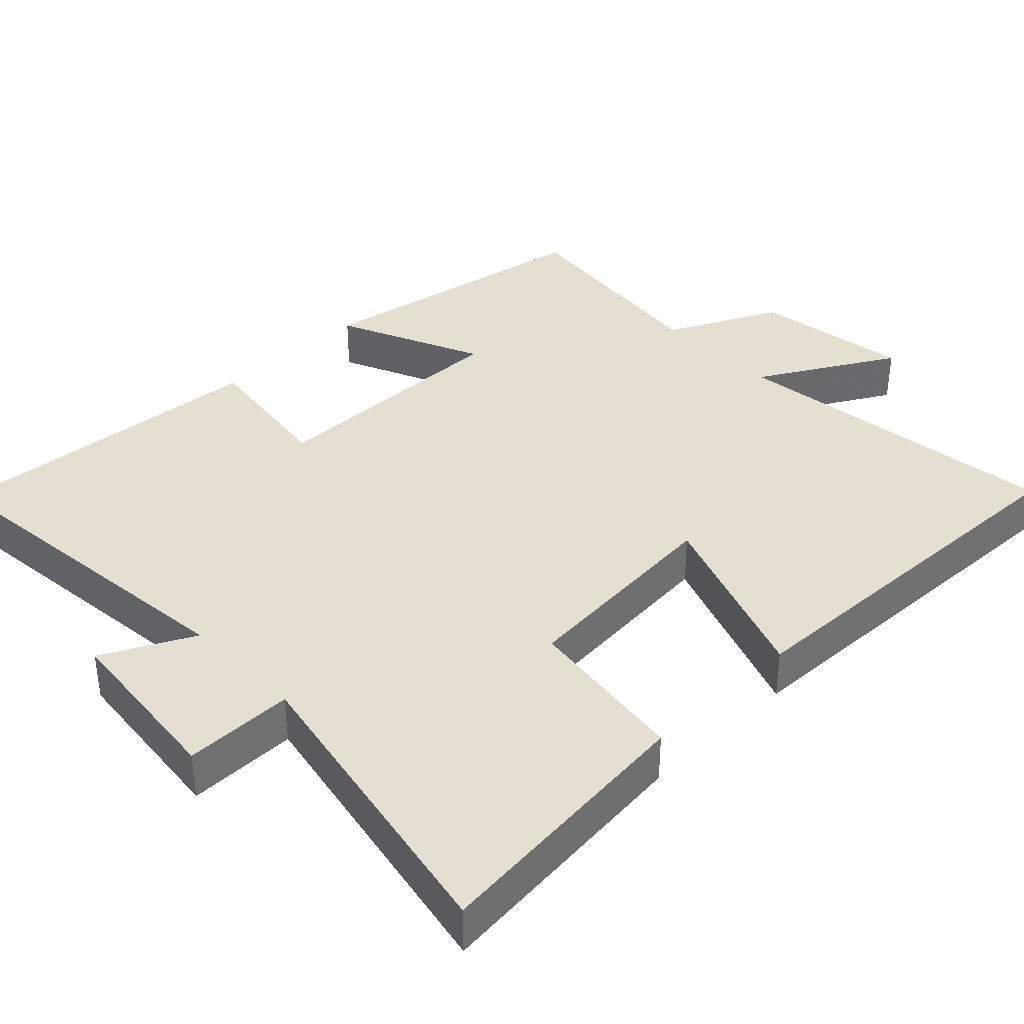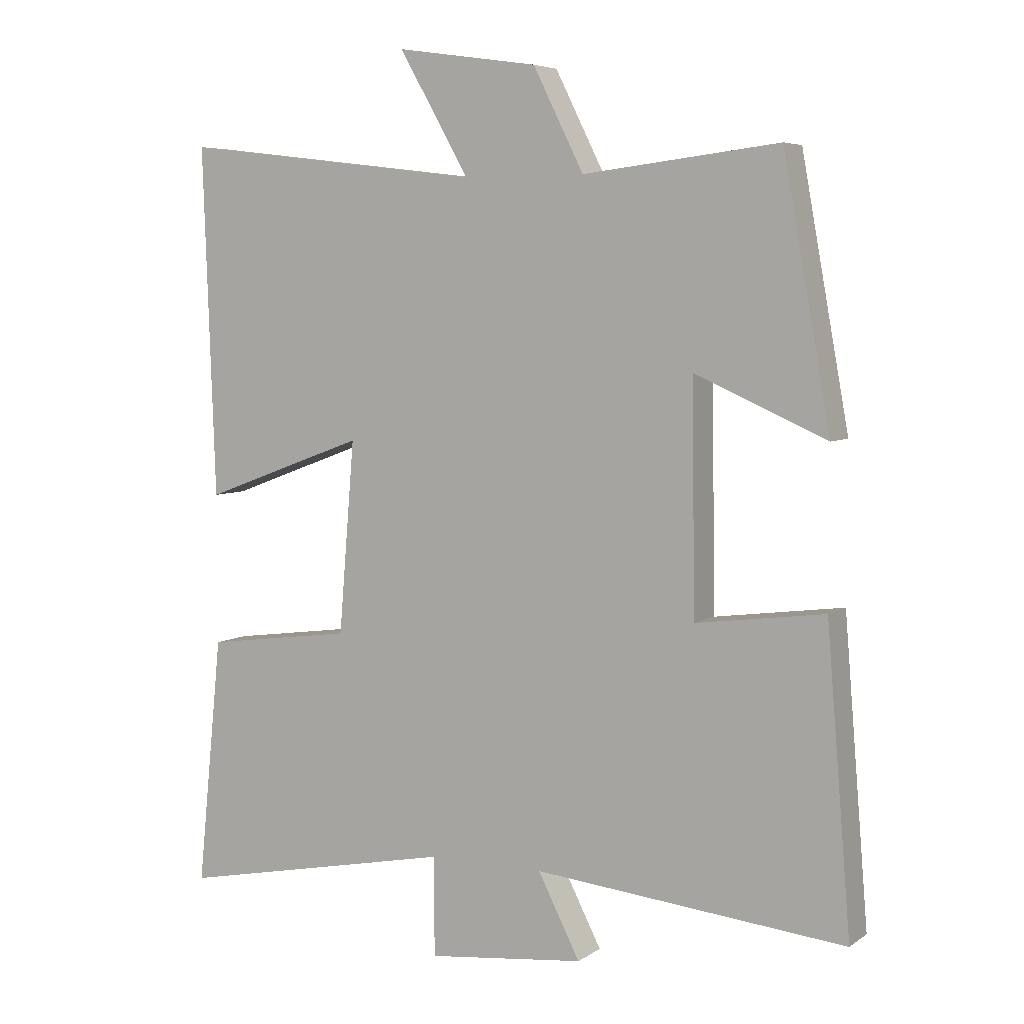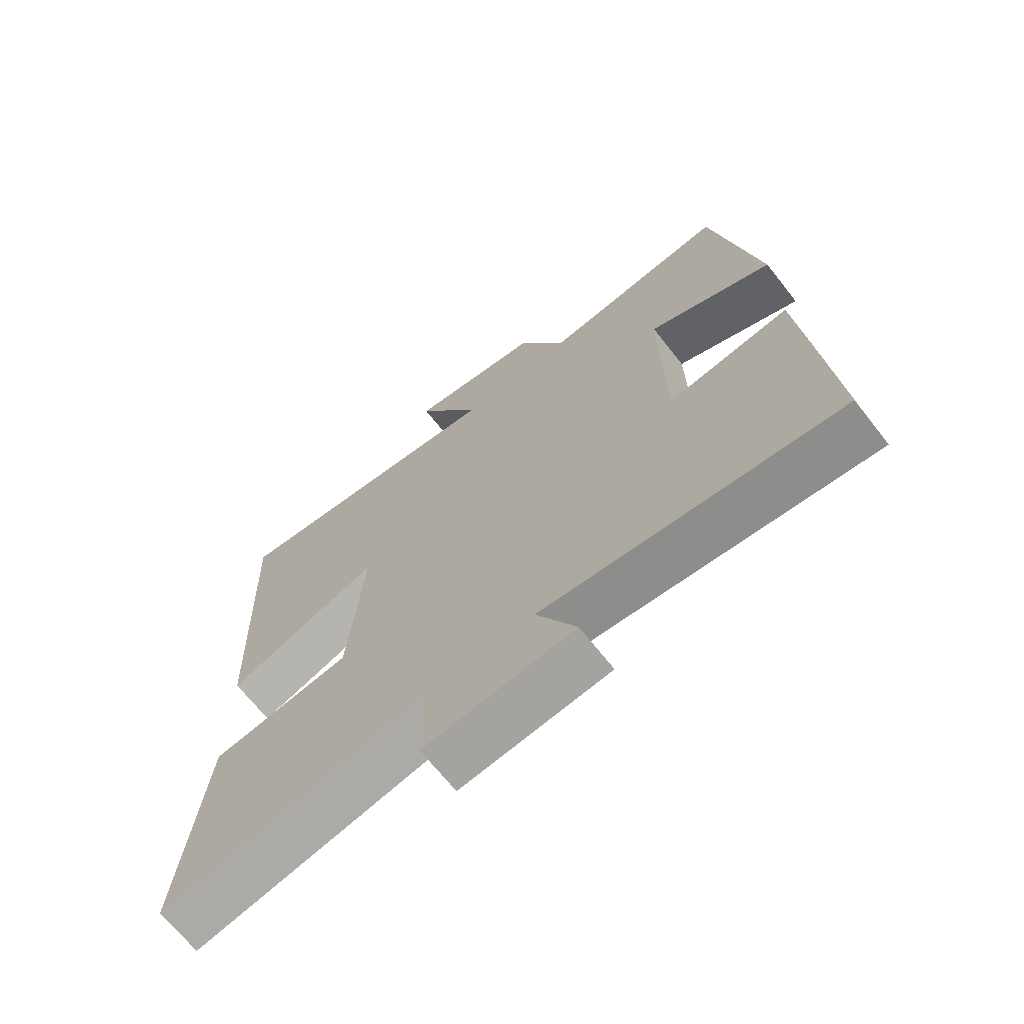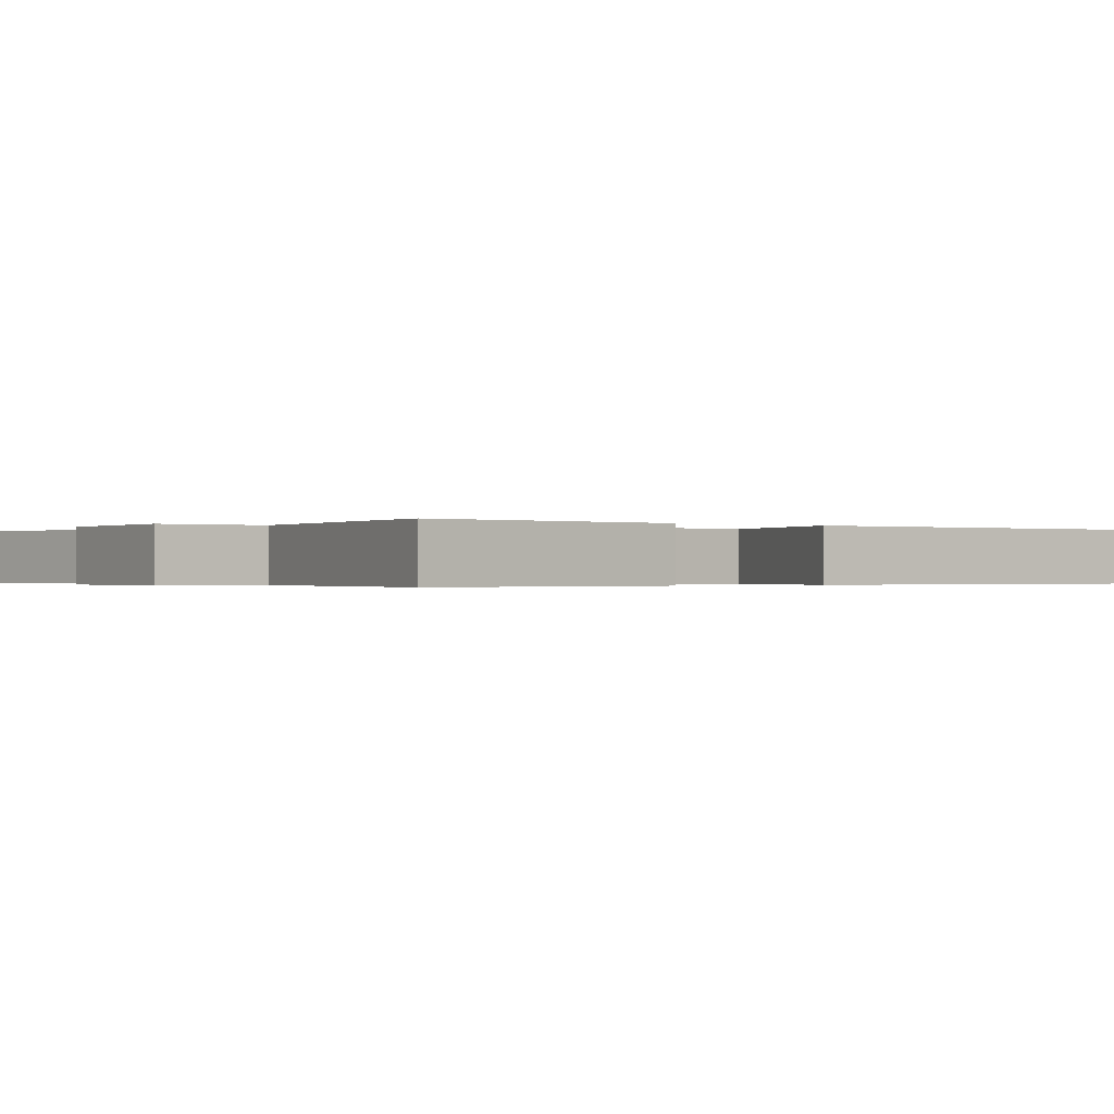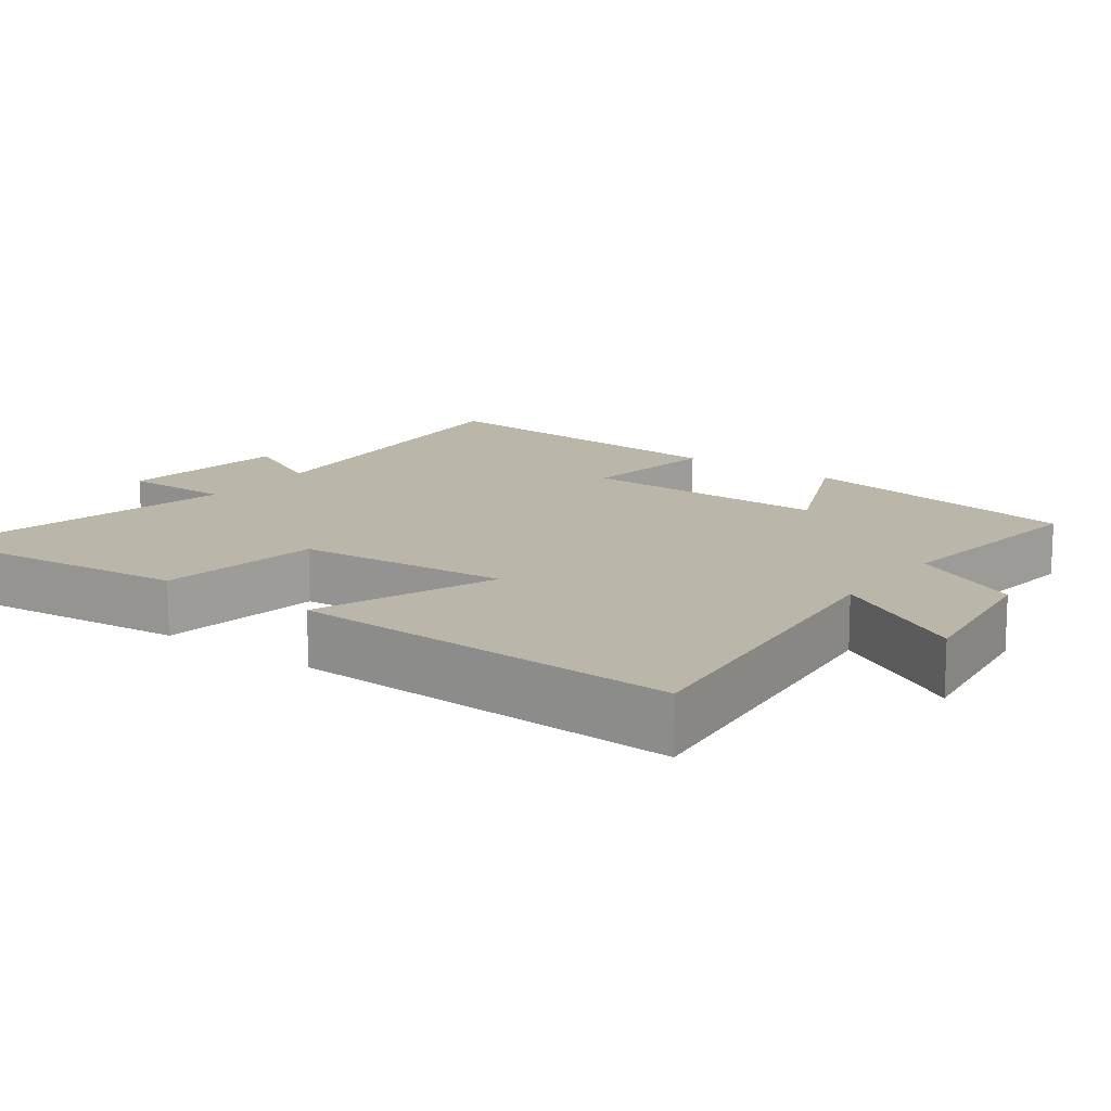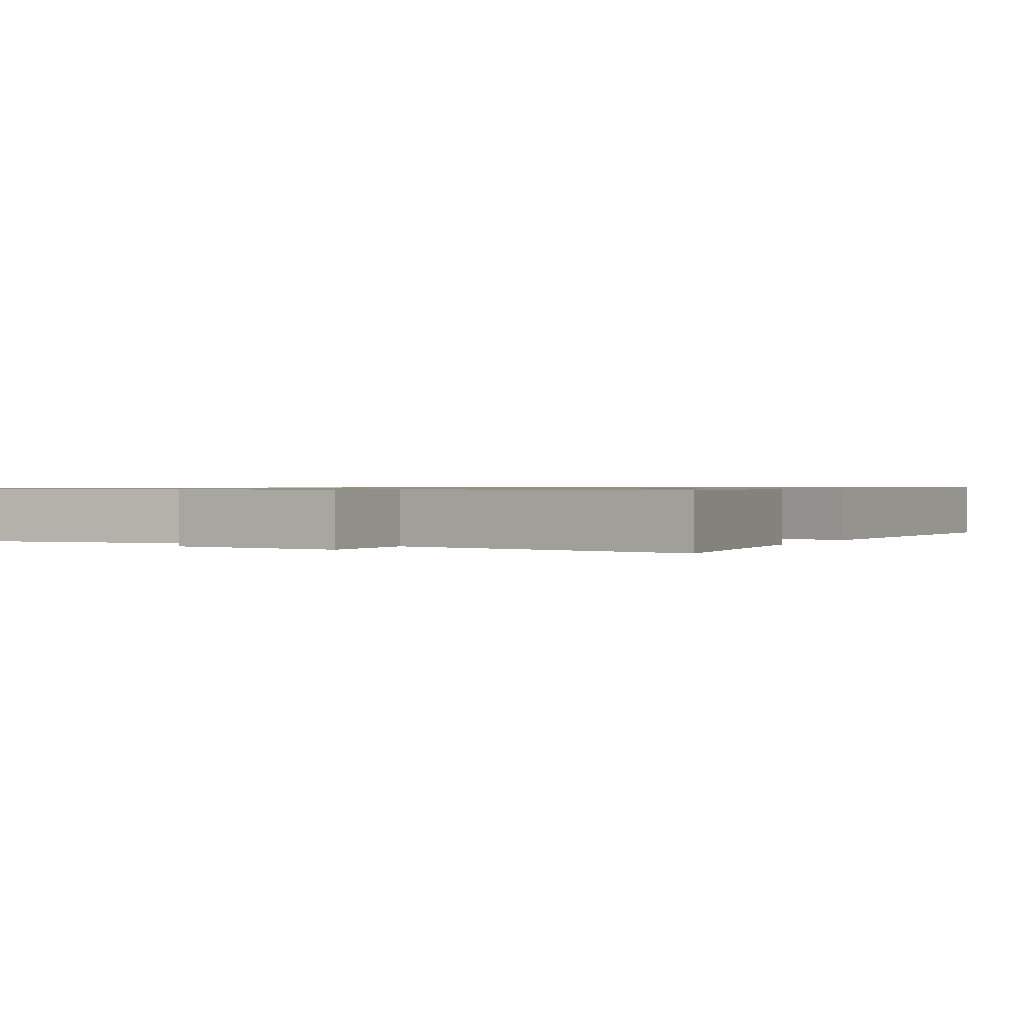
<metadata>
{"format":"obj","ext":"obj","renderer":"f3d","projection":"perspective","resolution":1024,"background":"white","views":[{"elev":37.5,"azim":-134.2,"up":"+Y"},{"elev":5.6,"azim":28.2,"up":"+Z"},{"elev":-68.6,"azim":38.4,"up":"+Z"},{"elev":-0.3,"azim":-128.2,"up":"+Y"},{"elev":14.0,"azim":-53.5,"up":"+Y"},{"elev":0.8,"azim":-152.7,"up":"+Y"}]}
</metadata>
<code>
v -0.538 0.07 -0.585
v -0.5 0.07 -0.206
v -0.275 0.07 -0.176
v -0.251 0.07 0.116
v -0.5 0.07 0.024
v -0.519 0.07 0.556
v -0.056 0.07 0.5
v -0.163 0.07 0.686
v 0.053 0.07 0.654
v 0.13 0.07 0.5
v 0.428 0.07 0.535
v 0.5 0.07 0.138
v 0.3 0.07 0.226
v 0.304 0.07 -0.12
v 0.5 0.07 -0.094
v 0.537 0.07 -0.547
v 0.063 0.07 -0.5
v 0.127 0.07 -0.625
v -0.113 0.07 -0.651
v -0.113 0.07 -0.5
v -0.538 0 -0.585
v -0.5 0 -0.206
v -0.275 0 -0.176
v -0.251 0 0.116
v -0.5 0 0.024
v -0.519 0 0.556
v -0.056 0 0.5
v -0.163 0 0.686
v 0.053 0 0.654
v 0.13 0 0.5
v 0.428 0 0.535
v 0.5 0 0.138
v 0.3 0 0.226
v 0.304 0 -0.12
v 0.5 0 -0.094
v 0.537 0 -0.547
v 0.063 0 -0.5
v 0.127 0 -0.625
v -0.113 0 -0.651
v -0.113 0 -0.5
f 17 18 19 20
f 14 15 16 17
f 13 14 17 20
f 10 11 12 13
f 10 13 20
f 7 8 9 10
f 7 10 20
f 4 5 6 7
f 3 4 7 20
f 1 2 3 20
f 40 39 38 37
f 37 36 35 34
f 40 37 34 33
f 33 32 31 30
f 40 33 30
f 30 29 28 27
f 40 30 27
f 27 26 25 24
f 40 27 24 23
f 40 23 22 21
f 1 21 22 2
f 2 22 23 3
f 3 23 24 4
f 4 24 25 5
f 5 25 26 6
f 6 26 27 7
f 7 27 28 8
f 8 28 29 9
f 9 29 30 10
f 10 30 31 11
f 11 31 32 12
f 12 32 33 13
f 13 33 34 14
f 14 34 35 15
f 15 35 36 16
f 16 36 37 17
f 17 37 38 18
f 18 38 39 19
f 19 39 40 20
f 20 40 21 1

</code>
